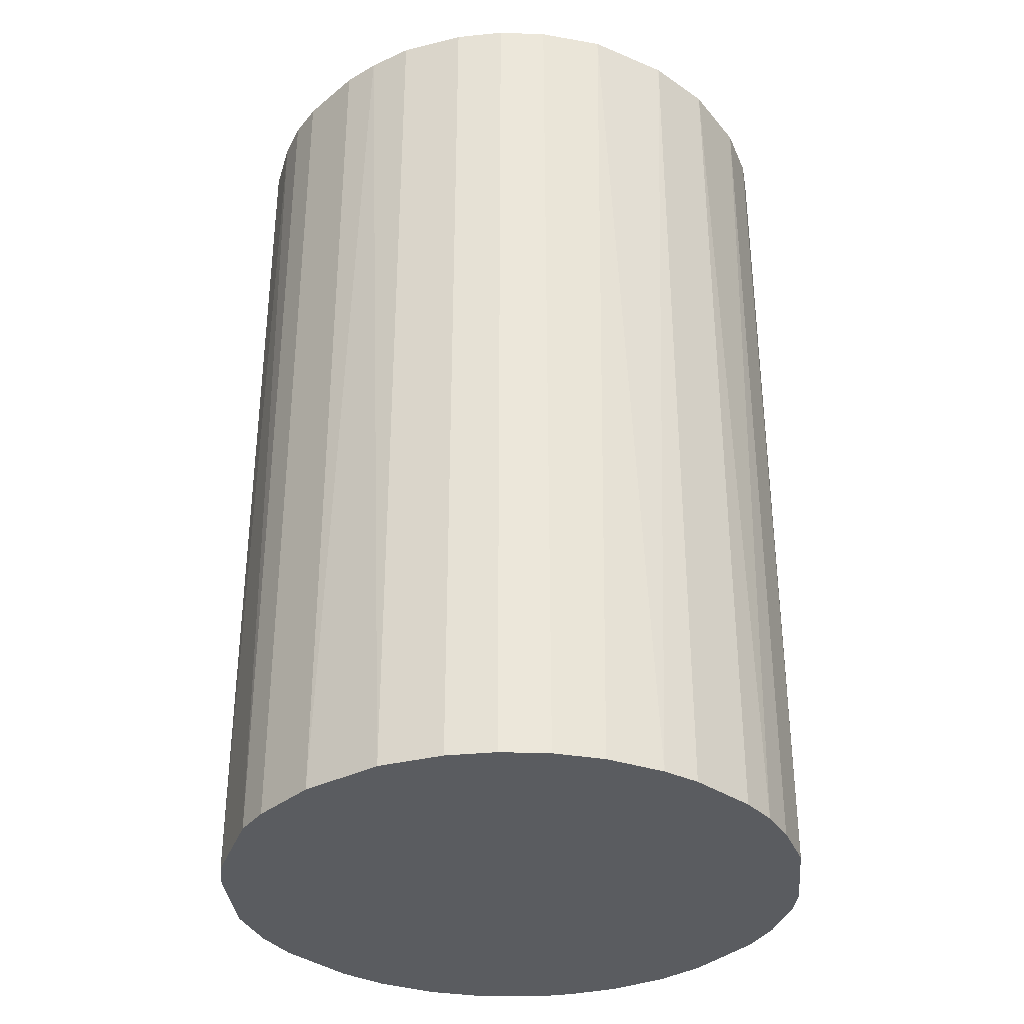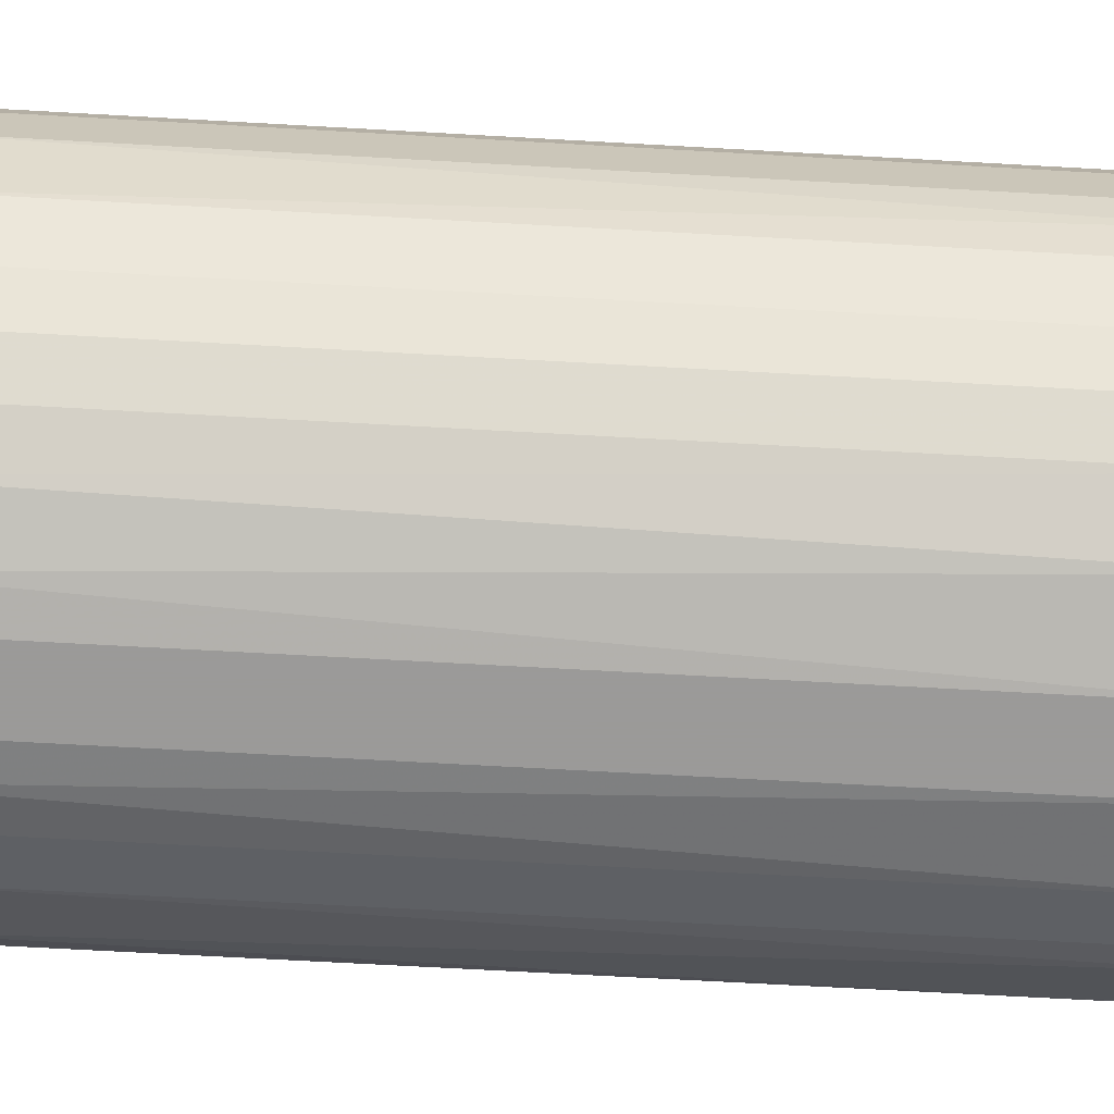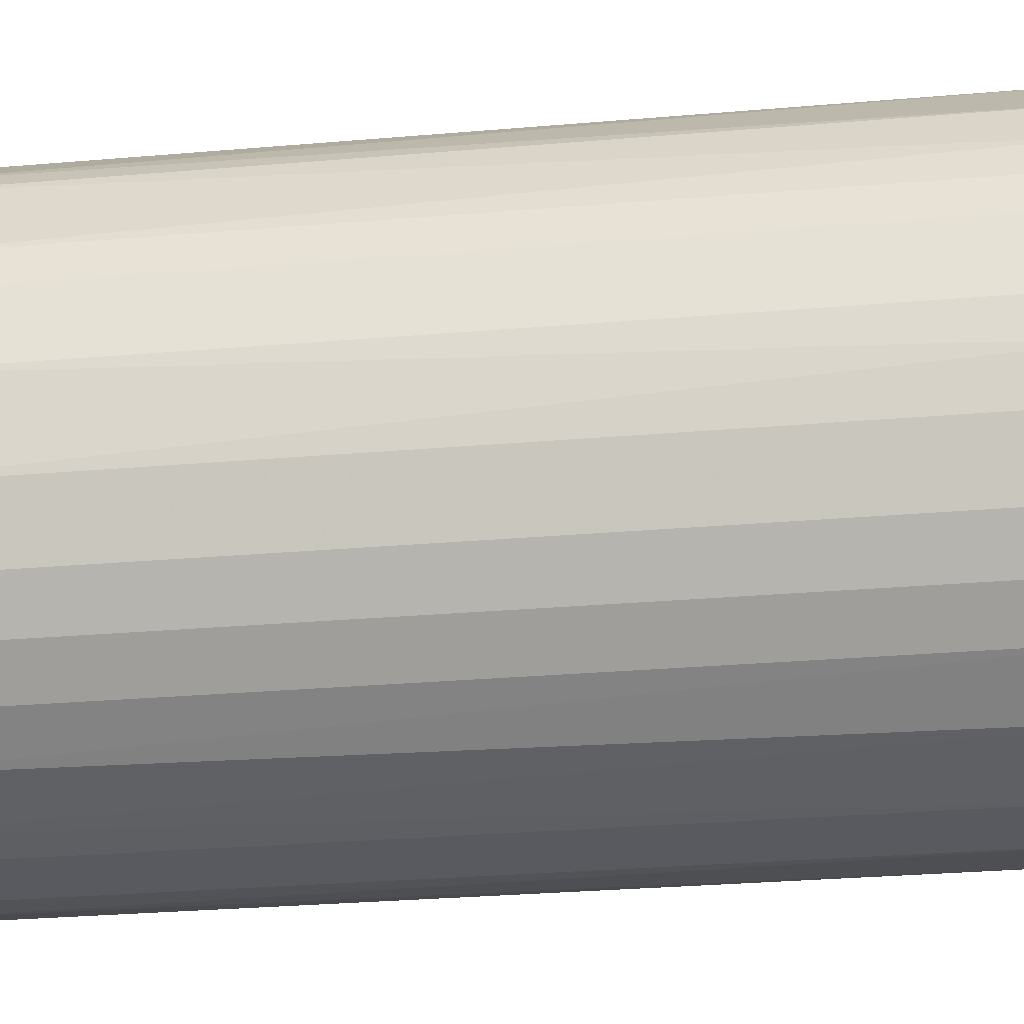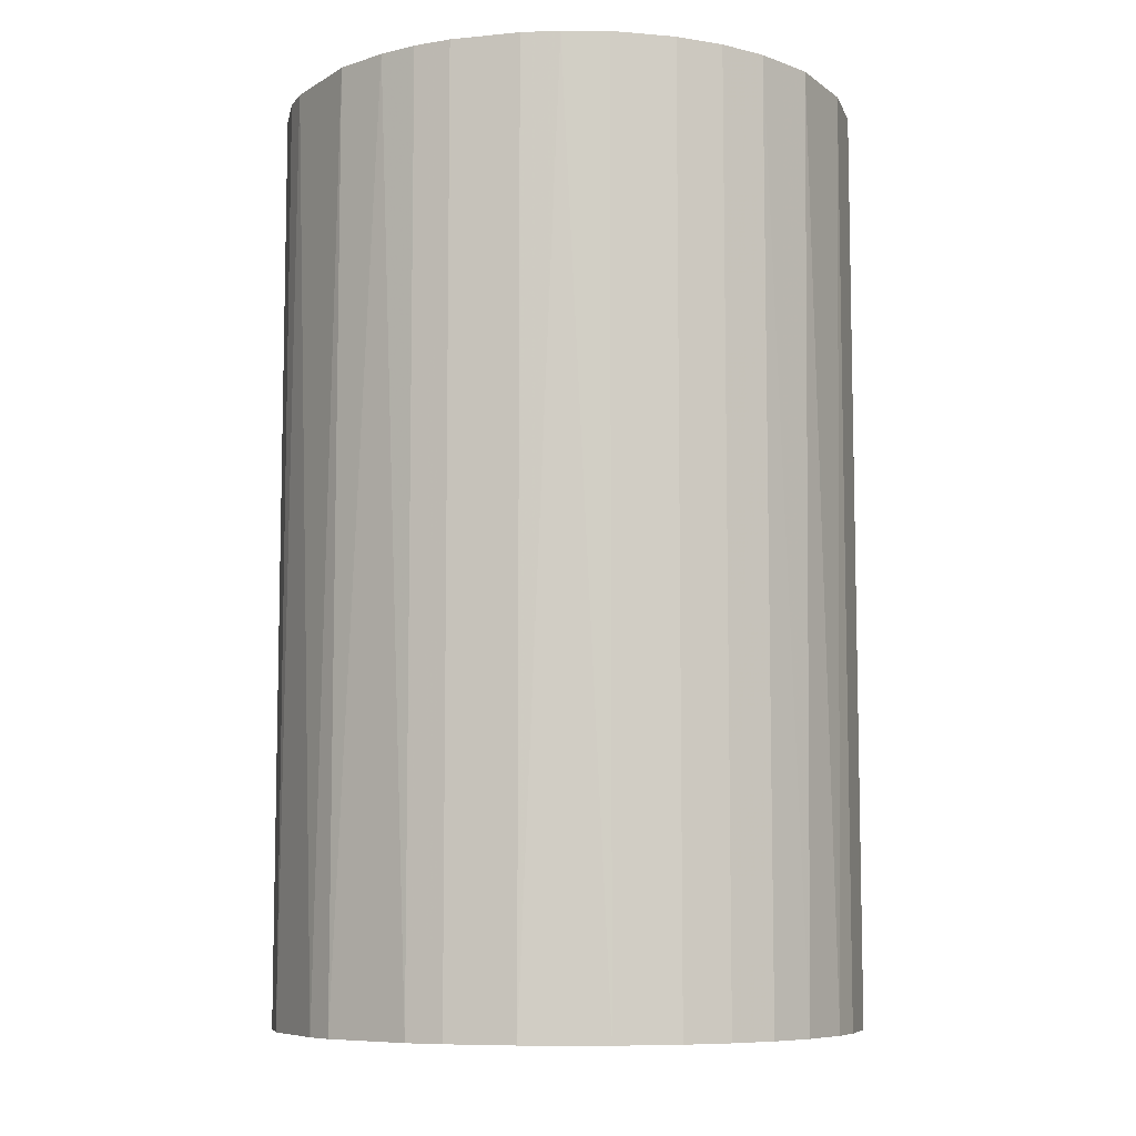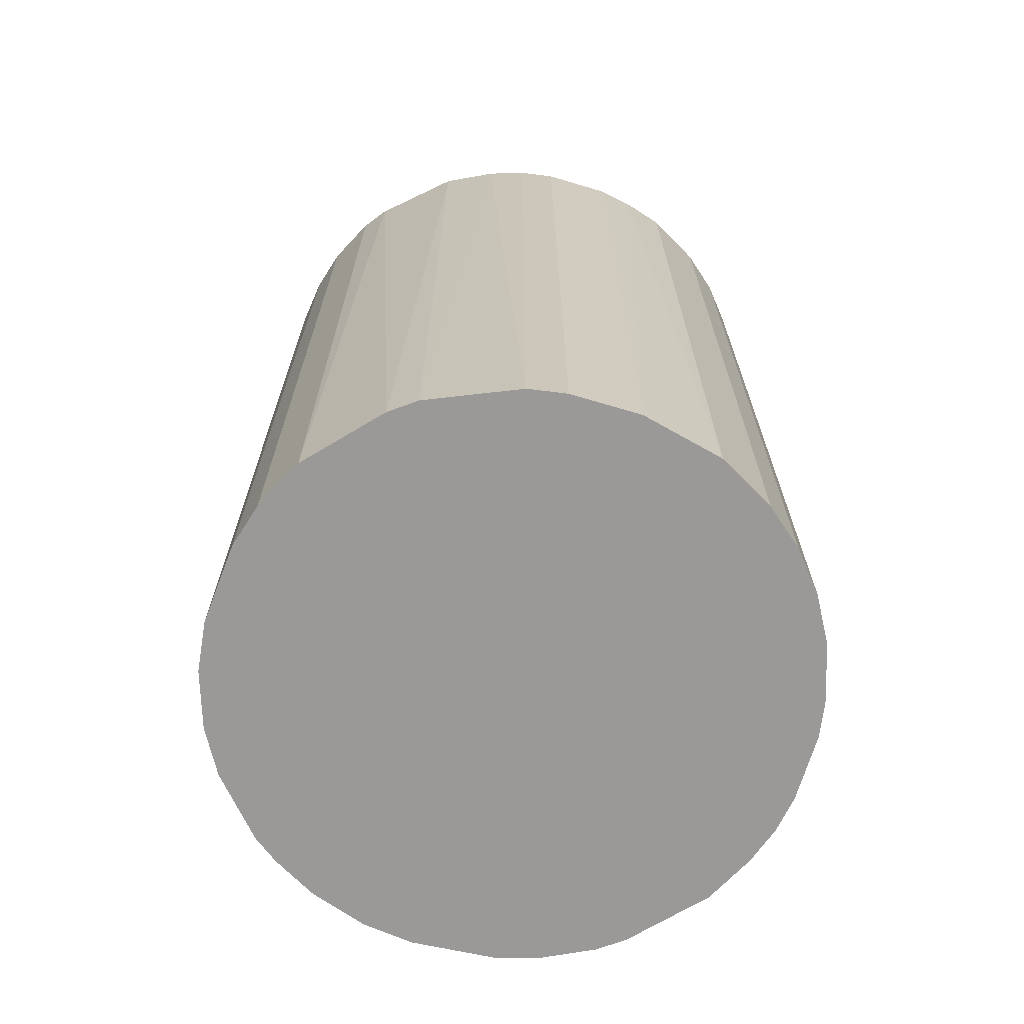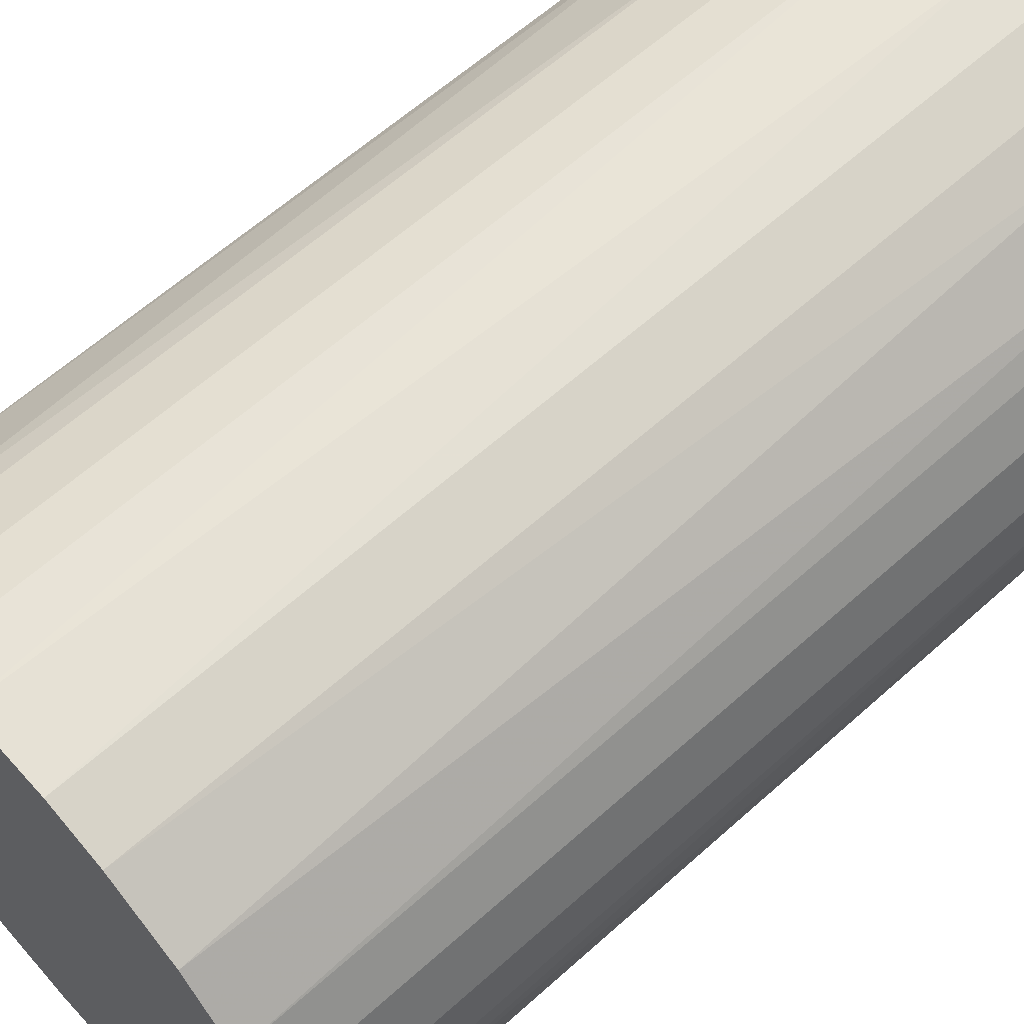
<metadata>
{"format":"obj","ext":"obj","renderer":"f3d","projection":"perspective","resolution":1024,"background":"white","views":[{"elev":-34.3,"azim":-42.5,"up":"+Z"},{"elev":-69.5,"azim":-93.2,"up":"+Y"},{"elev":-31.9,"azim":-83.3,"up":"+Y"},{"elev":-8.0,"azim":-74.5,"up":"+Z"},{"elev":-69.1,"azim":-106.6,"up":"+Z"},{"elev":61.6,"azim":47.6,"up":"+Y"}]}
</metadata>
<code>
o convex_0
v -0.0226 0.005797 -0.03688
v 0.02324 0.001315 0.03688
v 0.02275 0.005303 0.03688
v -0.0231 -0.002664 0.03688
v 0.005802 -0.0226 -0.03688
v 0.005303 0.02275 -0.03688
v -0.008648 0.02174 0.03688
v -0.009147 -0.0216 0.03688
v 0.02324 0.001315 -0.03688
v -0.01662 -0.01662 -0.03688
v 0.01477 -0.01812 0.03688
v 0.01527 0.01776 0.03688
v -0.01264 0.01975 -0.03688
v 0.01976 -0.01263 -0.03688
v -0.01961 0.01277 0.03688
v 0.01926 0.01327 -0.03688
v 0.005303 0.02275 0.03688
v 0.002812 -0.0231 0.03688
v -0.005658 -0.0226 -0.03688
v -0.01911 -0.01363 0.03688
v -0.0216 -0.009142 -0.03688
v 0.02175 -0.008648 0.03688
v -0.005159 0.02275 -0.03688
v 0.01327 0.01925 -0.03688
v -0.01961 0.01277 -0.03688
v 0.01278 -0.01961 -0.03688
v -0.0226 0.005797 0.03688
v 0.02275 -0.005159 -0.03688
v -0.01463 0.01826 0.03688
v -0.001171 0.02324 0.03688
v 0.008791 -0.0216 0.03688
v 0.01926 0.01327 0.03688
v -0.0231 -0.002664 -0.03688
v 0.02125 0.009785 -0.03688
v 0.009789 0.02125 0.03688
v -0.01363 -0.01911 0.03688
v -0.01014 -0.0211 -0.03688
v -0.0216 -0.009142 0.03688
v 0.01976 -0.01264 0.03688
v -0.002668 -0.0231 0.03688
v -0.002668 -0.0231 -0.03688
v 0.001315 0.02324 -0.03688
v -0.0231 0.002807 0.03688
v 0.01826 -0.01463 -0.03688
v -0.01812 0.01477 -0.03688
v 0.02324 -0.001171 0.03688
v 0.01776 0.01527 -0.03688
v -0.0216 0.008787 0.03688
v -0.01911 -0.01363 -0.03688
v 0.009789 0.02125 -0.03688
v 0.02275 0.005303 -0.03688
v 0.02125 0.009785 0.03688
v 0.02175 -0.008648 -0.03688
v -0.008648 0.02174 -0.03688
v -0.01363 -0.01911 -0.03688
v 0.002812 -0.0231 -0.03688
v -0.0231 0.002807 -0.03688
v -0.01662 -0.01662 0.03688
v -0.0226 -0.005654 0.03688
v -0.005159 0.02275 0.03688
v 0.02275 -0.005159 0.03688
v 0.008791 -0.0216 -0.03688
v -0.01264 0.01975 0.03688
v 0.01278 -0.01961 0.03688
f 31 26 64
f 2 3 4
f 5 1 6
f 4 3 7
f 2 4 8
f 3 2 9
f 5 6 9
f 1 5 10
f 2 8 11
f 7 3 12
f 6 1 13
f 5 9 14
f 4 7 15
f 9 6 16
f 7 12 17
f 11 8 18
f 10 5 19
f 8 4 20
f 1 10 21
f 2 11 22
f 6 13 23
f 16 6 24
f 13 1 25
f 5 14 26
f 4 15 27
f 14 9 28
f 15 7 29
f 7 17 30
f 18 5 31
f 11 18 31
f 12 3 32
f 1 21 33
f 9 16 34
f 16 32 34
f 6 17 35
f 17 12 35
f 12 24 35
f 8 20 36
f 10 19 37
f 19 8 37
f 8 36 37
f 20 4 38
f 21 20 38
f 22 11 39
f 18 8 40
f 8 19 40
f 40 19 41
f 19 5 41
f 18 40 41
f 17 6 42
f 6 23 42
f 30 17 42
f 23 30 42
f 27 1 43
f 4 27 43
f 33 4 43
f 11 26 44
f 26 14 44
f 39 11 44
f 14 39 44
f 13 25 45
f 25 15 45
f 29 13 45
f 15 29 45
f 9 2 46
f 2 22 46
f 28 9 46
f 16 24 47
f 24 12 47
f 12 32 47
f 32 16 47
f 25 1 48
f 15 25 48
f 1 27 48
f 27 15 48
f 10 20 49
f 21 10 49
f 20 21 49
f 24 6 50
f 6 35 50
f 35 24 50
f 3 9 51
f 34 3 51
f 9 34 51
f 32 3 52
f 3 34 52
f 34 32 52
f 14 28 53
f 28 22 53
f 39 14 53
f 22 39 53
f 13 7 54
f 23 13 54
f 7 23 54
f 36 10 55
f 10 37 55
f 37 36 55
f 5 18 56
f 41 5 56
f 18 41 56
f 1 33 57
f 43 1 57
f 33 43 57
f 20 10 58
f 10 36 58
f 36 20 58
f 4 33 59
f 33 21 59
f 38 4 59
f 21 38 59
f 23 7 60
f 7 30 60
f 30 23 60
f 22 28 61
f 46 22 61
f 28 46 61
f 5 26 62
f 31 5 62
f 26 31 62
f 7 13 63
f 29 7 63
f 13 29 63
f 26 11 64
f 11 31 64

</code>
